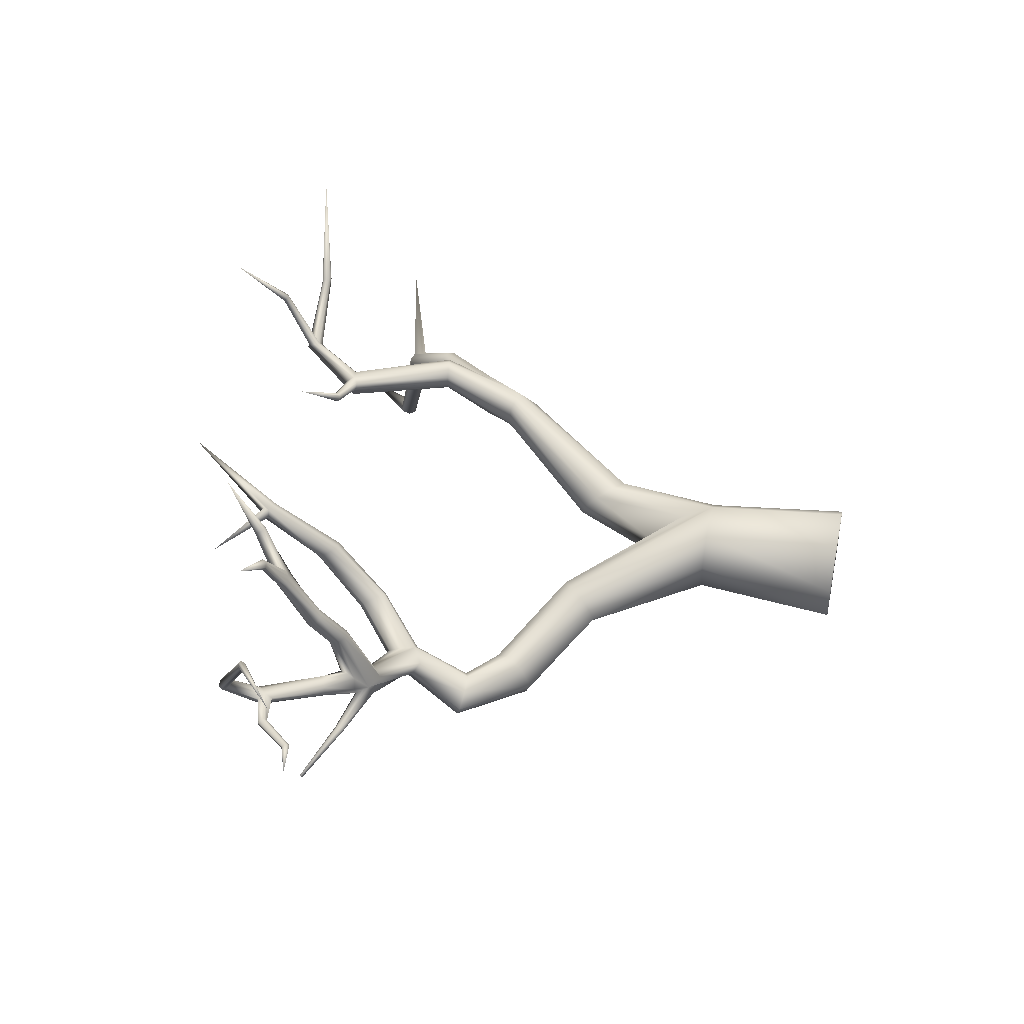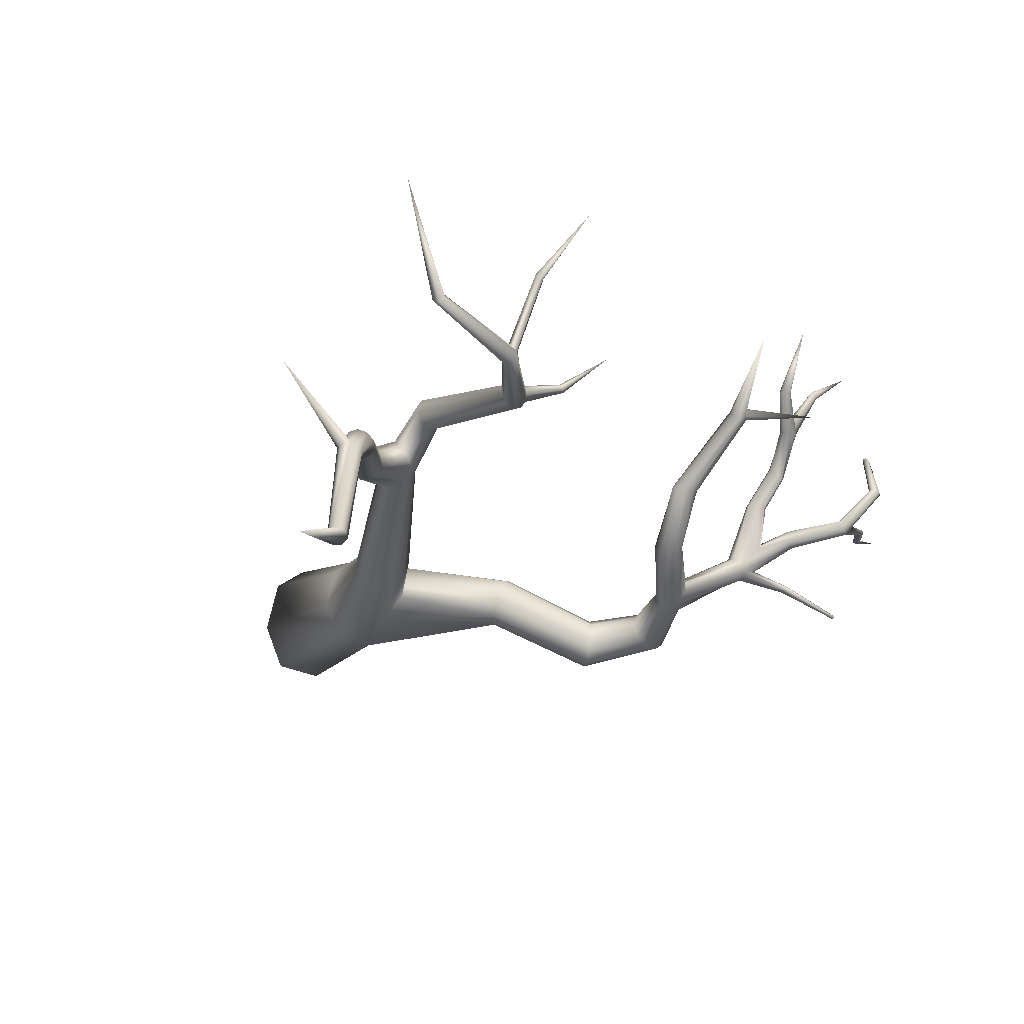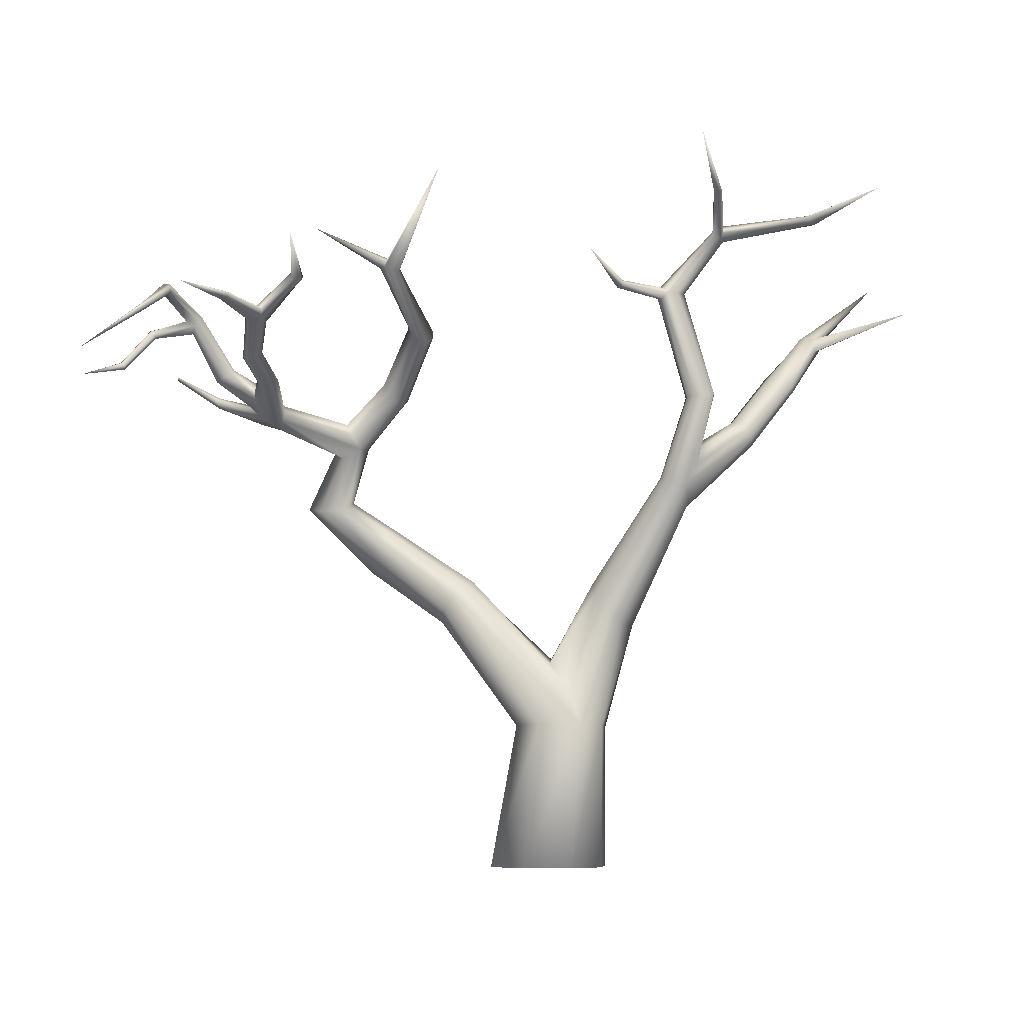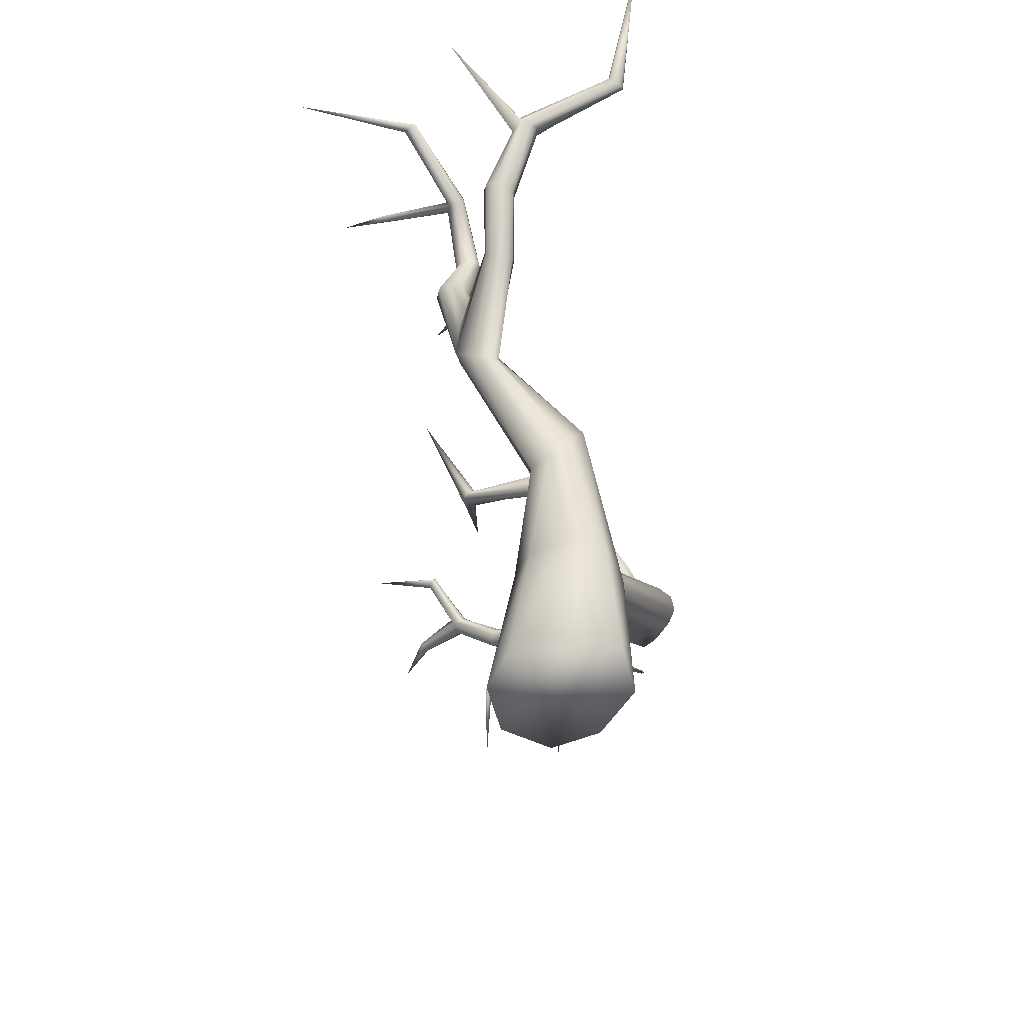
<metadata>
{"format":"obj","ext":"obj","renderer":"f3d","projection":"perspective","resolution":1024,"background":"white","views":[{"elev":41.4,"azim":-77.6,"up":"+Z"},{"elev":-19.9,"azim":144.0,"up":"+Z"},{"elev":-7.3,"azim":-6.7,"up":"+Y"},{"elev":-56.1,"azim":99.0,"up":"+Y"}]}
</metadata>
<code>
v  0.3136 0 0.2371
v  0.1113 0 0.3841
v  -0.1885 0 0.3545
v  -0.3634 0 0.1012
v  -0.2978 0 -0.1792
v  -0.0447 0 -0.4056
v  0.2626 0 -0.3773
v  0.3927 0 -0.1043
v  0.3089 0.8881 -0.3256
v  0.4057 0.8881 -0.1456
v  0.0533 0.8881 -0.3913
v  -0.1354 0.8881 -0.2275
v  -0.188 0.8881 -0.0164
v  -0.0667 0.8881 0.1776
v  0.1879 0.8881 0.2177
v  0.3447 0.8881 0.1038
v  -0.4555 1.811 -0.1164
v  -0.4327 1.786 -0.2135
v  -0.957 2.171 -0.5445
v  -0.9571 2.19 -0.4482
v  -0.4556 1.723 -0.2907
v  -0.9833 2.104 -0.6123
v  -0.5154 1.644 -0.3186
v  -1.026 2.017 -0.6255
v  -0.5893 1.581 -0.2865
v  -1.069 1.941 -0.5792
v  -0.649 1.556 -0.2066
v  -1.095 1.907 -0.4911
v  -0.6458 1.625 -0.0765
v  -1.072 1.979 -0.3672
v  -0.5891 1.723 -0.0044
v  -1.026 2.08 -0.3138
v  -0.5153 1.786 -0.0365
v  -0.9836 2.156 -0.3601
v  -1.246 2.365 -0.4544
v  -1.22 2.347 -0.3775
v  -1.318 2.364 -0.5043
v  -1.408 2.349 -0.5071
v  -1.48 2.326 -0.4614
v  -1.51 2.3 -0.3849
v  -1.439 2.282 -0.2928
v  -1.327 2.287 -0.2569
v  -1.252 2.315 -0.3027
v  -1.128 2.693 -0.2863
v  -1.148 2.732 -0.3378
v  -0.8927 3.028 -0.1034
v  -0.8901 2.981 -0.062
v  -1.21 2.749 -0.3467
v  -0.9244 3.073 -0.1179
v  -1.252 2.794 -0.2962
v  -0.973 3.101 -0.1004
v  -1.267 2.844 -0.242
v  -1.02 3.1 -0.0566
v  -1.277 2.834 -0.1731
v  -1.048 3.07 -0.0025
v  -1.245 2.768 -0.1714
v  -1.017 2.998 0.04
v  -1.192 2.682 -0.1919
v  -0.9652 2.948 0.0373
v  -1.151 2.676 -0.2311
v  -0.9177 2.95 -0.0084
v  -0.7552 3.334 0.2576
v  -0.7519 3.377 0.2316
v  -1.01 3.686 0.7008
v  -0.9989 3.663 0.7279
v  -0.7796 3.416 0.2131
v  -1.041 3.7 0.684
v  -0.8275 3.435 0.2092
v  -1.078 3.712 0.7095
v  -0.8774 3.429 0.2215
v  -1.108 3.686 0.7008
v  -0.91 3.398 0.2452
v  -1.12 3.663 0.7279
v  -0.8865 3.334 0.2789
v  -1.099 3.663 0.7737
v  -0.8379 3.296 0.2932
v  -1.061 3.651 0.782
v  -0.788 3.303 0.2811
v  -1.01 3.64 0.7551
v  -0.7871 4.234 1.005
v  -1.086 3.701 0.7743
v  -1.311 2.714 -0.3324
v  -1.346 2.664 -0.2864
v  -1.295 2.621 -0.2282
v  0.0539 1.32 -0.1404
v  0.0264 1.284 -0.0126
v  0.3141 1.804 -0.059
v  0.3706 1.833 -0.1644
v  0.1435 1.087 0.1325
v  0.3166 1.728 0.0376
v  0.3773 1.634 0.0885
v  0.4728 1.557 0.0742
v  0.5642 1.524 -0.0498
v  0.6076 1.608 -0.1663
v  0.5602 1.728 -0.2526
v  0.1051 1.157 -0.2631
v  0.4646 1.804 -0.2384
v  0.6845 2.439 0.3728
v  0.7043 2.454 0.301
v  0.6877 2.433 0.4363
v  0.7415 2.416 0.4636
v  0.8299 2.403 0.4793
v  0.8637 2.288 0.3745
v  0.8629 2.264 0.2616
v  0.8026 2.303 0.2186
v  0.7509 2.459 0.2499
v  0.8301 2.936 0.4866
v  0.8333 2.935 0.5287
v  0.6636 3.582 0.4476
v  0.6614 3.614 0.4176
v  0.8739 2.939 0.5774
v  0.6847 3.577 0.4885
v  0.9349 2.949 0.5931
v  0.7162 3.609 0.5124
v  0.993 2.958 0.5697
v  0.7789 3.614 0.5096
v  1.012 2.964 0.4908
v  0.8336 3.614 0.4553
v  0.9881 2.963 0.4253
v  0.8159 3.614 0.3908
v  0.9195 2.953 0.3889
v  0.7939 3.614 0.3577
v  0.8733 2.943 0.41
v  0.7341 3.614 0.3543
v  0.8395 2.939 0.4479
v  0.6859 3.614 0.3777
v  1.047 4.055 0.4745
v  1.039 4.044 0.5037
v  1.583 4.085 0.6931
v  1.59 4.092 0.6757
v  1.063 4.035 0.5312
v  1.585 4.073 0.7103
v  1.077 4.003 0.5294
v  1.594 4.05 0.7178
v  1.065 3.971 0.5085
v  1.611 4.032 0.7116
v  1.082 3.955 0.4825
v  1.629 4.031 0.6884
v  1.082 3.967 0.4459
v  1.638 4.044 0.6643
v  1.081 3.994 0.419
v  1.633 4.064 0.6431
v  1.073 4.024 0.418
v  1.621 4.082 0.6471
v  1.058 4.042 0.4444
v  1.602 4.09 0.6647
v  1.859 4.098 1.365
v  0.6751 3.652 0.4495
v  0.6977 3.644 0.491
v  1.011 4.018 0.5179
v  1.012 3.98 0.5333
v  1.241 2.827 0.2101
v  1.282 2.784 0.2299
v  1.552 3.116 0.1907
v  1.496 3.138 0.1735
v  1.312 2.73 0.2134
v  1.597 3.086 0.1704
v  1.32 2.688 0.1667
v  1.615 3.061 0.1204
v  1.302 2.672 0.1079
v  1.598 3.05 0.0592
v  1.266 2.69 0.0593
v  1.552 3.058 0.0094
v  1.214 2.761 0.0576
v  1.475 3.102 0.0154
v  1.187 2.829 0.1027
v  1.432 3.136 0.062
v  1.204 2.845 0.1615
v  1.45 3.146 0.1245
v  1.763 3.472 -0.0763
v  1.804 3.451 -0.0559
v  1.962 3.573 -0.6557
v  1.934 3.596 -0.6631
v  1.851 3.433 -0.0791
v  1.977 3.54 -0.6651
v  1.85 3.383 -0.0915
v  1.974 3.511 -0.6878
v  1.838 3.351 -0.1425
v  1.954 3.496 -0.715
v  1.814 3.348 -0.1779
v  1.923 3.501 -0.7365
v  1.746 3.381 -0.1723
v  1.893 3.539 -0.7362
v  1.71 3.425 -0.1435
v  1.883 3.586 -0.7118
v  1.724 3.458 -0.1059
v  1.904 3.601 -0.6846
v  2.428 3.983 -0.8931
v  0.9072 2.526 0.4517
v  0.9411 2.627 0.3749
v  0.8266 2.62 0.2553
v  0.8794 2.64 0.3115
v  1.797 3.36 -0.0263
v  -1.779 2.878 -0.0499
v  -1.762 2.918 -0.0055
v  -1.781 2.828 -0.0615
v  -1.819 2.797 -0.0261
v  -1.815 2.823 0.0223
v  -1.736 2.767 0.0528
v  -1.695 2.812 0.0773
v  -1.683 2.872 0.0629
v  -1.74 2.926 0.0368
v  -2.053 3.077 0.1744
v  -2.075 3.062 0.1709
v  -2.256 3.417 0.2126
v  -2.242 3.425 0.2262
v  -2.101 3.037 0.19
v  -2.282 3.384 0.222
v  -2.111 3.022 0.2259
v  -2.27 3.326 0.243
v  -2.102 3.021 0.2651
v  -2.264 3.317 0.2734
v  -2.063 3.046 0.2872
v  -2.259 3.363 0.2988
v  -2.028 3.074 0.2808
v  -2.226 3.387 0.3074
v  -2.007 3.098 0.2428
v  -2.213 3.421 0.3002
v  -2.015 3.097 0.2108
v  -2.216 3.431 0.2696
v  -2.034 3.09 0.1853
v  -2.227 3.431 0.2463
v  -2.442 3.582 0.5156
v  -2.456 3.573 0.5085
v  -2.567 3.382 0.8267
v  -2.56 3.389 0.8346
v  -2.466 3.562 0.504
v  -2.571 3.369 0.8232
v  -2.459 3.529 0.5088
v  -2.567 3.353 0.8235
v  -2.438 3.513 0.5199
v  -2.557 3.343 0.8305
v  -2.418 3.51 0.53
v  -2.544 3.346 0.8434
v  -2.403 3.528 0.5367
v  -2.536 3.359 0.8543
v  -2.4 3.553 0.5373
v  -2.537 3.38 0.8589
v  -2.41 3.574 0.5314
v  -2.547 3.391 0.8519
v  -2.419 3.579 0.5269
v  -2.554 3.389 0.8427
v  -2.917 3.092 0.9102
v  -2.304 3.396 0.2633
v  -2.311 3.394 0.2956
v  -1.862 3.023 0.429
v  -1.856 2.986 0.442
v  -1.952 3.095 0.6735
v  -1.952 3.125 0.6474
v  -1.827 2.959 0.4512
v  -1.93 3.077 0.6967
v  -1.787 2.952 0.4529
v  -1.894 3.078 0.7083
v  -1.751 2.969 0.4465
v  -1.859 3.098 0.7038
v  -1.733 3.003 0.4345
v  -1.836 3.13 0.6845
v  -1.759 3.05 0.4184
v  -1.857 3.167 0.6466
v  -1.808 3.074 0.4107
v  -1.894 3.178 0.6226
v  -1.844 3.057 0.417
v  -1.93 3.157 0.6279
v  -1.871 3.277 0.9657
v  -1.835 3.288 0.9593
v  -1.845 3.3 0.9812
v  -1.815 3.272 0.9236
v  -1.602 3.512 1.085
v  -1.611 3.495 1.099
v  -1.825 3.302 0.8995
v  -1.617 3.537 1.074
v  -1.851 3.336 0.8944
v  -1.647 3.554 1.075
v  -1.892 3.349 0.9022
v  -1.667 3.547 1.087
v  -1.89 3.35 0.9402
v  -1.675 3.53 1.101
v  -1.67 3.509 1.112
v  -1.688 3.679 1.499
v  -1.653 3.493 1.116
v  -1.631 3.488 1.111
v  -1.864 2.9 0.1321
v  -1.88 2.941 0.1911
v  -1.817 3.006 0.1367
v  -1.853 2.983 0.1651
v  -1.94 3.289 0.9287
v  -1.919 3.325 0.9179
v  -1.922 3.27 0.9478
v  -1.792 2.899 -0.0159
v  -1.862 2.895 0.0003
v  -1.897 2.893 0.0725
v  -2.374 3.144 -0.2941
v  -2.369 3.146 -0.3015
v  -2.365 3.142 -0.3109
v  -2.372 3.13 -0.3124
v  -2.375 3.134 -0.2926
v  -2.374 3.125 -0.3002
v  0.9364 4.168 0.9477
v  0.9612 4.173 0.948
v  0.9263 4.164 0.9581
v  0.9252 4.152 0.9731
v  0.9467 4.139 0.9821
v  0.9742 4.152 0.9821
v  0.7873 4.438 1.31
v  0.3861 3.643 0.5383
v  0.4018 3.665 0.5473
v  0.3872 3.625 0.544
v  0.4077 3.619 0.572
v  0.4232 3.65 0.5808
v  0.4141 3.67 0.568
v  0.1852 3.824 0.749
v  -1.072 3.72 0.7431
v  -1.864 3.352 0.9806
v  -1.846 3.333 0.9953
v  -2.099 3.346 1.211
v  -2.087 3.366 1.206
v  -2.088 3.335 1.223
v  -2.061 3.34 1.233
v  -2.047 3.35 1.241
v  -2.047 3.369 1.249
v  -2.058 3.38 1.239
v  -2.072 3.38 1.215
v  -2.325 3.404 1.4
v  -2.084 2.931 -0.12
v  -2.08 2.962 -0.1135
v  -2.104 2.913 -0.0962
v  -2.109 2.933 -0.0786
v  -2.118 2.962 -0.0828
v  -2.091 2.975 -0.0949
v  -2.508 3.31 0.2904
v  -2.689 3.102 0.3193
v  -2.706 3.114 0.3312
v  -2.531 3.321 0.3076
v  -2.501 3.276 0.3043
v  -2.685 3.074 0.329
v  -2.497 3.272 0.3243
v  -2.682 3.07 0.3427
v  -2.497 3.299 0.3352
v  -2.683 3.094 0.3501
v  -2.528 3.316 0.3259
v  -2.704 3.109 0.3438
v  -2.937 3.027 0.3885
v  -1.52 3.899 0.7522
v  2.332 3.562 0.2767
o Acacia02
g Acacia02
f 1 2 3 4 5 6 7 8
f 8 7 9 10
f 7 6 11 9
f 6 5 12 11
f 5 4 13 12
f 4 3 14 13
f 3 2 15 14
f 2 1 16 15
f 1 8 10 16
f 17 18 19 20
f 18 21 22 19
f 21 23 24 22
f 23 25 26 24
f 25 27 28 26
f 27 29 30 28
f 29 31 32 30
f 31 33 34 32
f 33 17 20 34
f 20 19 35 36
f 19 22 37 35
f 22 24 38 37
f 24 26 39 38
f 26 28 40 39
f 28 30 41 40
f 30 32 42 41
f 32 34 43 42
f 34 20 36 43
f 44 45 46 47
f 45 48 49 46
f 48 50 51 49
f 50 52 53 51
f 52 54 55 53
f 54 56 57 55
f 56 58 59 57
f 58 60 61 59
f 60 44 47 61
f 62 63 64 65
f 63 66 67 64
f 66 68 69 67
f 68 70 71 69
f 70 72 73 71
f 72 74 75 73
f 74 76 77 75
f 76 78 79 77
f 78 62 65 79
f 65 64 80
f 64 67 80
f 67 69 80
f 75 77 80 81
f 77 79 80
f 79 65 80
f 35 45 44 36
f 37 48 45 35
f 38 82 48 37
f 39 82 38
f 40 83 82 39
f 41 84 83 40
f 42 58 84 41
f 43 60 58 42
f 36 44 60 43
f 46 63 62 47
f 49 66 63 46
f 51 68 66 49
f 53 70 68 51
f 55 72 70 53
f 57 74 72 55
f 59 76 74 57
f 61 78 76 59
f 47 62 78 61
f 85 86 87 88
f 86 89 90 87
f 89 15 91 90
f 15 16 92 91
f 16 10 93 92
f 10 9 94 93
f 9 11 95 94
f 11 96 97 95
f 96 85 88 97
f 88 87 98 99
f 87 90 100 98
f 90 91 101 100
f 91 92 102 101
f 92 93 103 102
f 93 94 104 103
f 94 95 105 104
f 95 97 106 105
f 97 88 99 106
f 107 108 109 110
f 108 111 112 109
f 111 113 114 112
f 113 115 116 114
f 115 117 118 116
f 117 119 120 118
f 119 121 122 120
f 121 123 124 122
f 123 125 126 124
f 127 128 129 130
f 128 131 132 129
f 131 133 134 132
f 133 135 136 134
f 135 137 138 136
f 137 139 140 138
f 139 141 142 140
f 141 143 144 142
f 143 145 146 144
f 130 129 147
f 129 132 147
f 132 134 147
f 134 136 147
f 136 138 147
f 138 140 147
f 140 142 147
f 142 144 147
f 144 146 147
f 148 128 127 110
f 149 150 128 148
f 114 151 150 149
f 116 135 151 114
f 118 137 135 116
f 120 139 137 118
f 122 141 139 120
f 124 143 141 122
f 126 145 143 124
f 18 17 86 85
f 21 18 85 96
f 23 21 96 11
f 25 23 11 12
f 27 25 12 13
f 29 27 13 14
f 31 29 14 15
f 33 31 15 89
f 17 33 89 86
f 152 153 154 155
f 153 156 157 154
f 156 158 159 157
f 158 160 161 159
f 160 162 163 161
f 162 164 165 163
f 164 166 167 165
f 166 168 169 167
f 168 152 155 169
f 170 171 172 173
f 171 174 175 172
f 174 176 177 175
f 176 178 179 177
f 178 180 181 179
f 180 182 183 181
f 182 184 185 183
f 184 186 187 185
f 186 170 173 187
f 173 172 188
f 172 175 188
f 175 177 188
f 177 179 188
f 179 181 188
f 181 183 188
f 183 185 188
f 185 187 188
f 187 173 188
f 189 153 152 190
f 102 156 153 189
f 103 158 156 102
f 104 160 158 103
f 105 162 160 104
f 106 164 162 105
f 191 166 164 106
f 192 168 166 191
f 190 152 168 192
f 154 171 170 155
f 157 193 171 154
f 159 176 193 157
f 161 178 176 159
f 163 180 178 161
f 165 182 180 163
f 167 184 182 165
f 169 186 184 167
f 155 170 186 169
f 108 107 98 100
f 111 108 100 101
f 113 111 101 102
f 115 113 102 189
f 117 115 189 190
f 119 117 190 192
f 121 119 192 191
f 123 121 191 106
f 125 123 106 99
f 125 107 110 126
f 145 127 130 146
f 146 130 147
f 126 110 127 145
f 107 125 99 98
f 52 50 194 195
f 50 48 196 194
f 48 82 197 196
f 82 83 198 197
f 83 84 199 198
f 84 58 200 199
f 58 56 201 200
f 56 54 202 201
f 54 52 195 202
f 203 204 205 206
f 204 207 208 205
f 207 209 210 208
f 209 211 212 210
f 211 213 214 212
f 213 215 216 214
f 215 217 218 216
f 217 219 220 218
f 219 221 222 220
f 223 224 225 226
f 224 227 228 225
f 227 229 230 228
f 229 231 232 230
f 231 233 234 232
f 233 235 236 234
f 235 237 238 236
f 237 239 240 238
f 239 241 242 240
f 226 225 243
f 225 228 243
f 228 230 243
f 230 232 243
f 232 234 243
f 234 236 243
f 236 238 243
f 238 240 243
f 240 242 243
f 205 224 223 206
f 208 227 224 205
f 244 229 227 208
f 245 231 229 244
f 214 233 231 245
f 216 235 233 214
f 218 237 235 216
f 220 239 237 218
f 222 241 239 220
f 246 247 248 249
f 247 250 251 248
f 250 252 253 251
f 252 254 255 253
f 254 256 257 255
f 256 258 259 257
f 258 260 261 259
f 260 262 263 261
f 262 246 249 263
f 264 265 266
f 265 267 268 269
f 267 270 271 268
f 270 272 273 271
f 272 274 275 273
f 274 276 277 275
f 277 278 279
f 278 280 279
f 280 281 279
f 281 269 279
f 269 268 279
f 268 271 279
f 271 273 279
f 273 275 279
f 275 277 279
f 282 247 246 283
f 198 250 247 282
f 199 252 250 198
f 200 254 252 199
f 201 256 254 200
f 202 258 256 201
f 284 260 258 202
f 285 262 260 284
f 283 246 262 285
f 248 286 287 249
f 251 288 286 248
f 253 264 288 251
f 255 265 264 253
f 257 267 265 255
f 259 270 267 257
f 261 272 270 259
f 263 274 272 261
f 249 287 274 263
f 204 203 289 290
f 207 204 290
f 209 207 290 291
f 211 209 291 282
f 213 211 282 283
f 215 213 283 285
f 217 215 285 284
f 219 217 284 202
f 221 219 202 195
f 291 290 198
f 282 291 198
f 292 293 294 295
f 296 292 295 297
f 194 289 195
f 221 203 206 222
f 241 223 226 242
f 242 226 243
f 222 206 223 241
f 203 221 195 289
f 131 128 298 299
f 128 150 300 298
f 150 151 301 300
f 151 135 302 301
f 135 133 303 302
f 133 131 299 303
f 298 304 299
f 298 300 304
f 300 301 304
f 301 302 304
f 302 303 304
f 303 299 304
f 148 110 305 306
f 110 109 307 305
f 109 112 308 307
f 112 114 309 308
f 114 149 310 309
f 149 148 306 310
f 306 305 311
f 305 307 311
f 307 308 311
f 308 309 311
f 309 310 311
f 310 306 311
f 312 80 69
f 81 80 312
f 313 278 277 276
f 314 280 278 313
f 266 281 280 314
f 287 286 315 316
f 286 288 317 315
f 288 264 318 317
f 264 266 319 318
f 266 314 320 319
f 314 313 321 320
f 313 276 322 321
f 276 287 316 322
f 315 323 316
f 317 323 315
f 318 323 317
f 319 323 318
f 320 323 319
f 321 323 320
f 322 323 321
f 316 323 322
f 194 196 324 325
f 196 197 326 324
f 197 198 327 326
f 198 290 328 327
f 290 289 329 328
f 289 194 325 329
f 324 295 294 325
f 326 297 295 324
f 327 296 297 326
f 328 292 296 327
f 329 293 292 328
f 325 294 293 329
f 330 331 332 333
f 334 335 331 330
f 336 337 335 334
f 338 339 337 336
f 340 341 339 338
f 333 332 341 340
f 331 342 332
f 333 244 208 330
f 335 342 331
f 330 208 210 334
f 337 342 335
f 334 210 212 336
f 339 342 337
f 336 212 214 338
f 341 342 339
f 338 214 245 340
f 332 342 341
f 340 245 244 333
f 71 73 343
f 73 75 343
f 75 81 343
f 81 312 343
f 312 69 343
f 69 71 343
f 174 171 344
f 171 193 344
f 193 176 344
f 176 174 344
f 274 287 276
f 265 269 281 266

</code>
